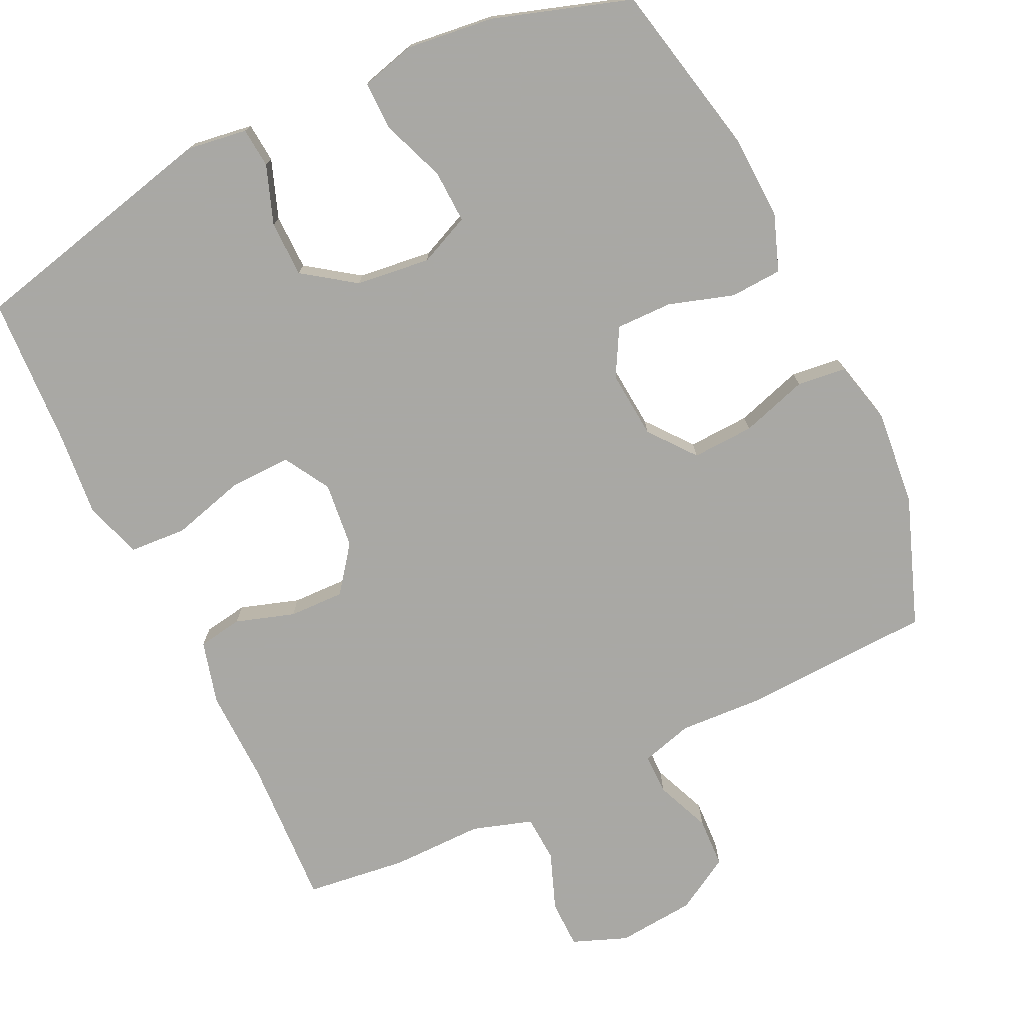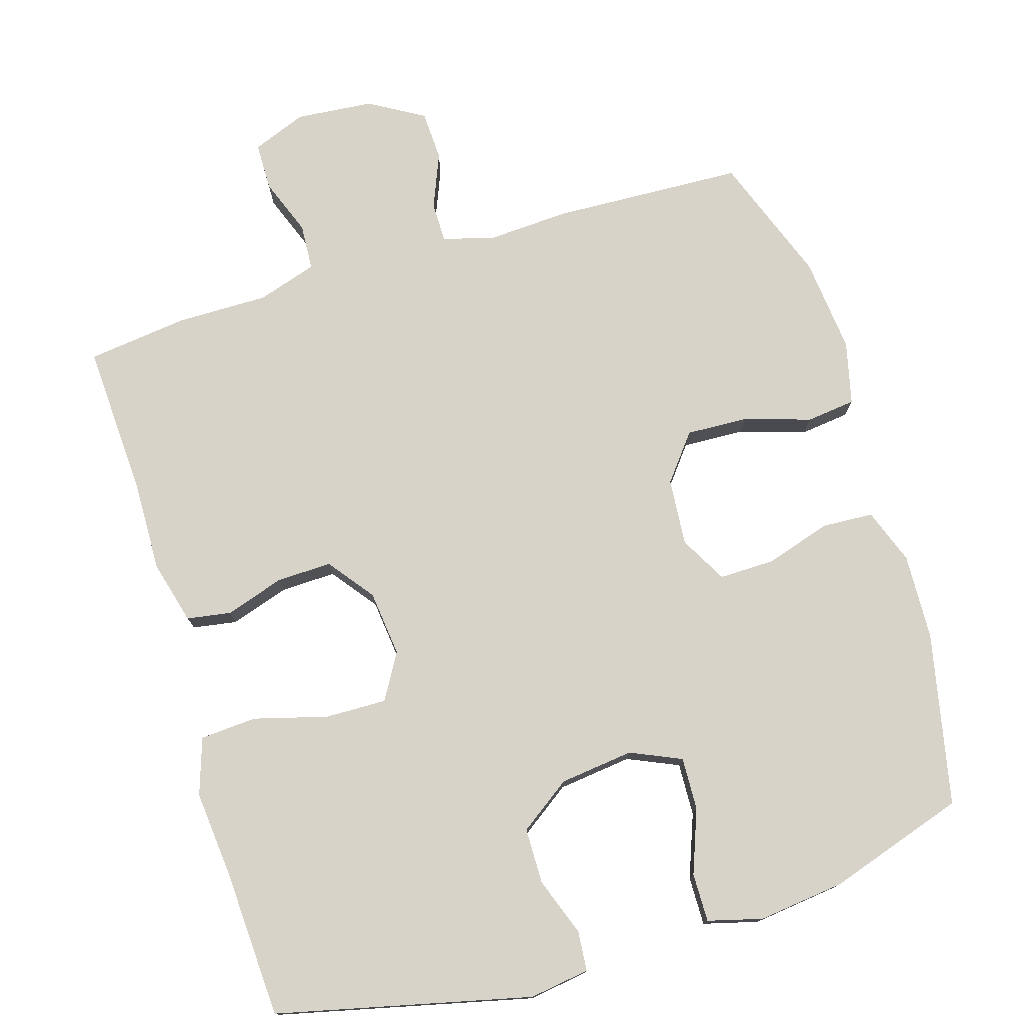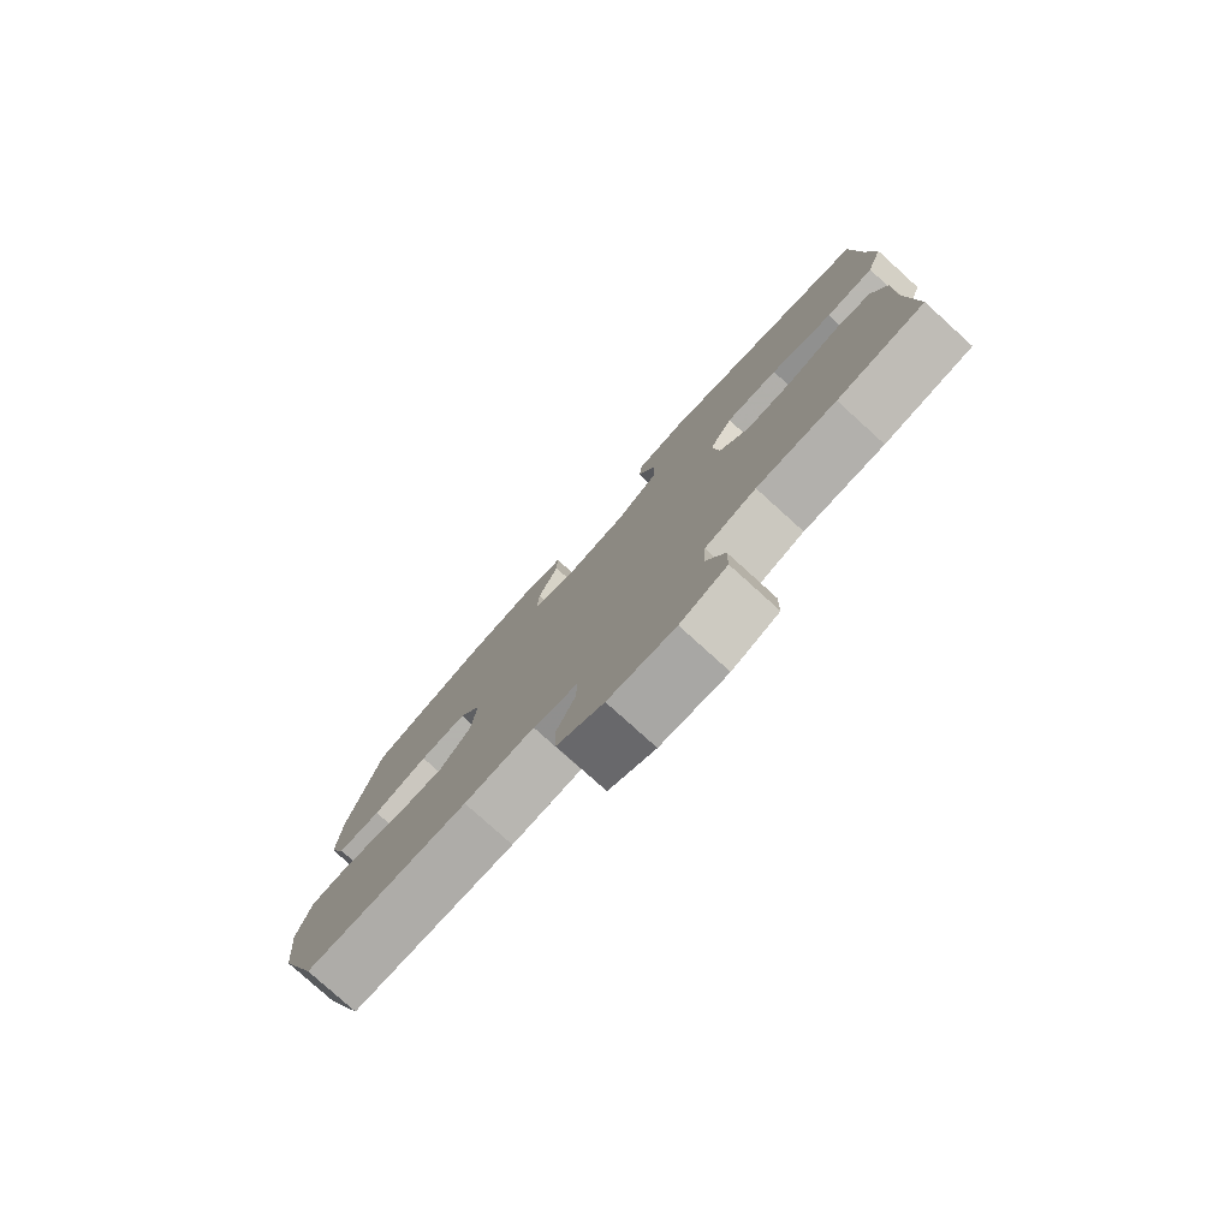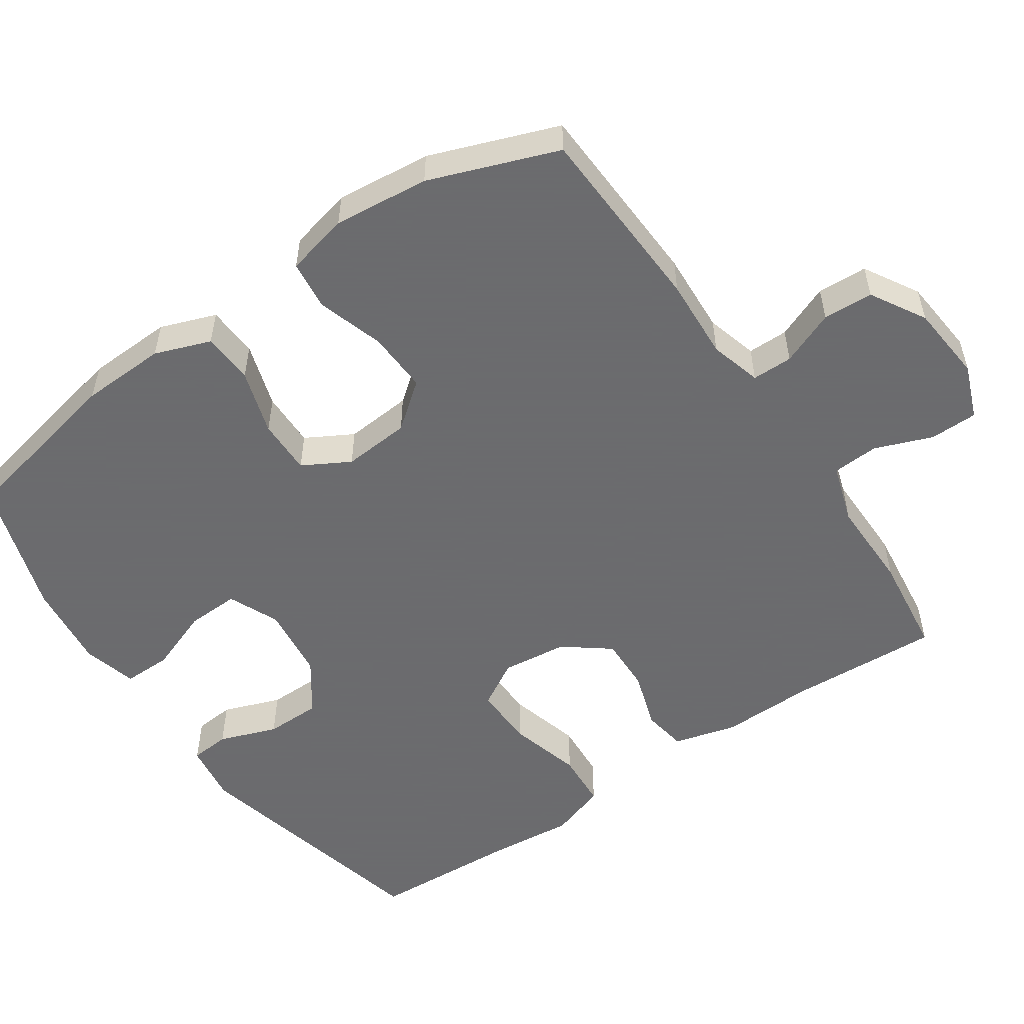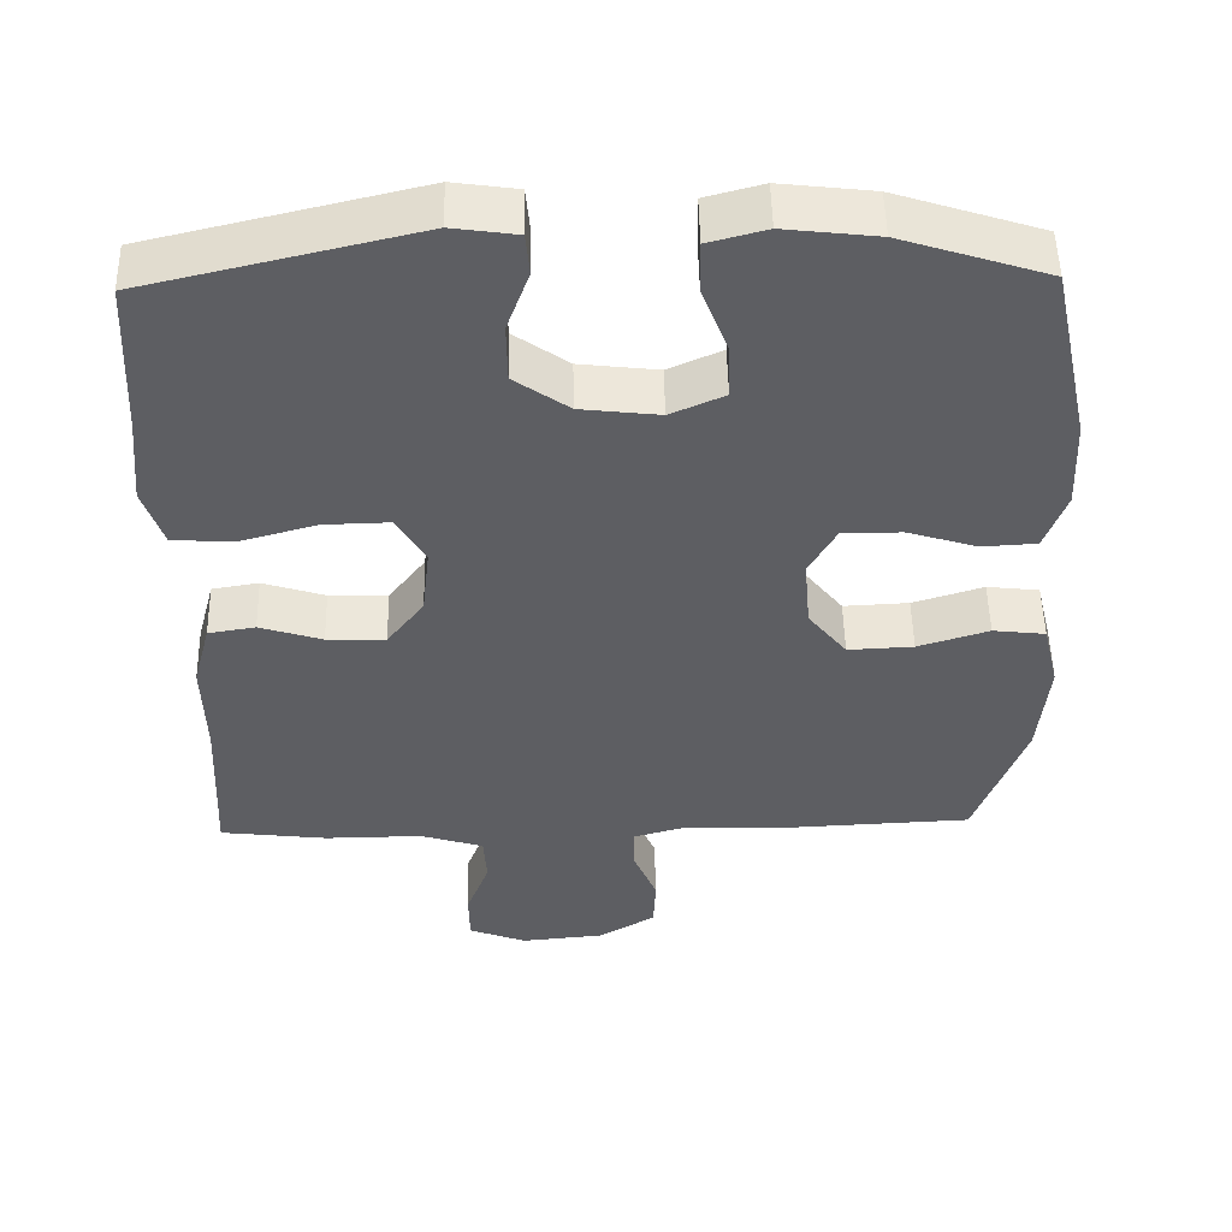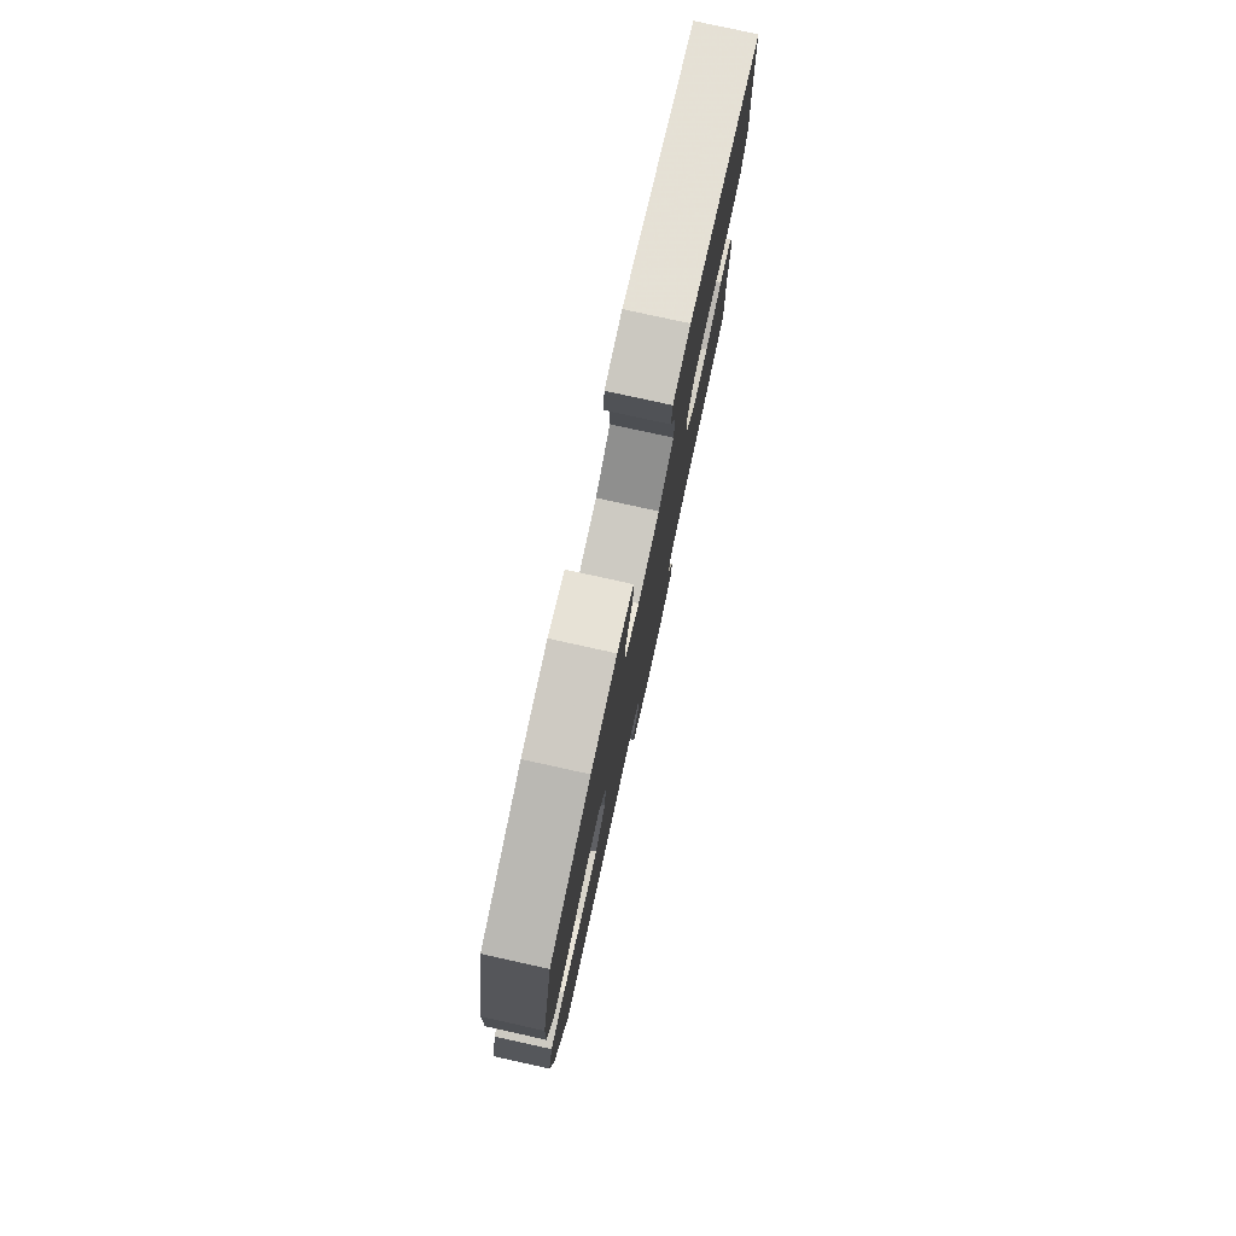
<metadata>
{"format":"obj","ext":"obj","renderer":"f3d","projection":"perspective","resolution":1024,"background":"white","views":[{"elev":-75.0,"azim":25.5,"up":"+Y"},{"elev":76.4,"azim":-17.0,"up":"+Y"},{"elev":-79.2,"azim":-132.1,"up":"+Z"},{"elev":-53.5,"azim":124.2,"up":"+Y"},{"elev":50.8,"azim":-1.2,"up":"+Z"},{"elev":79.0,"azim":102.4,"up":"+Z"}]}
</metadata>
<code>
v -0.5 0.07 -0.5
v -0.49 0.07 -0.292
v -0.493 0.07 -0.163
v -0.47 0.07 -0.076
v -0.409 0.07 -0.066
v -0.328 0.07 -0.092
v -0.252 0.07 -0.094
v -0.204 0.07 -0.031
v -0.194 0.07 0.06
v -0.231 0.07 0.123
v -0.316 0.07 0.121
v -0.417 0.07 0.093
v -0.495 0.07 0.098
v -0.521 0.07 0.176
v -0.51 0.07 0.295
v -0.5 0.07 0.5
v -0.15 0.07 0.583
v -0.067 0.07 0.571
v -0.062 0.07 0.516
v -0.091 0.07 0.436
v -0.09 0.07 0.359
v -0.019 0.07 0.309
v 0.083 0.07 0.297
v 0.153 0.07 0.328
v 0.15 0.07 0.401
v 0.117 0.07 0.488
v 0.116 0.07 0.555
v 0.191 0.07 0.575
v 0.311 0.07 0.561
v 0.5 0.07 0.5
v 0.551 0.07 0.262
v 0.556 0.07 0.144
v 0.528 0.07 0.067
v 0.457 0.07 0.063
v 0.367 0.07 0.091
v 0.29 0.07 0.092
v 0.254 0.07 0.027
v 0.262 0.07 -0.066
v 0.312 0.07 -0.129
v 0.397 0.07 -0.125
v 0.489 0.07 -0.096
v 0.557 0.07 -0.104
v 0.578 0.07 -0.191
v 0.565 0.07 -0.323
v 0.5 0.07 -0.5
v 0.236 0.07 -0.512
v 0.123 0.07 -0.506
v 0.052 0.07 -0.526
v 0.052 0.07 -0.582
v 0.083 0.07 -0.657
v 0.08 0.07 -0.726
v 0.005 0.07 -0.77
v -0.102 0.07 -0.78
v -0.177 0.07 -0.751
v -0.178 0.07 -0.685
v -0.148 0.07 -0.606
v -0.152 0.07 -0.542
v -0.234 0.07 -0.516
v -0.361 0.07 -0.517
v -0.5 0 -0.5
v -0.49 0 -0.292
v -0.493 0 -0.163
v -0.47 0 -0.076
v -0.409 0 -0.066
v -0.328 0 -0.092
v -0.252 0 -0.094
v -0.204 0 -0.031
v -0.194 0 0.06
v -0.231 0 0.123
v -0.316 0 0.121
v -0.417 0 0.093
v -0.495 0 0.098
v -0.521 0 0.176
v -0.51 0 0.295
v -0.5 0 0.5
v -0.15 0 0.583
v -0.067 0 0.571
v -0.062 0 0.516
v -0.091 0 0.436
v -0.09 0 0.359
v -0.019 0 0.309
v 0.083 0 0.297
v 0.153 0 0.328
v 0.15 0 0.401
v 0.117 0 0.488
v 0.116 0 0.555
v 0.191 0 0.575
v 0.311 0 0.561
v 0.5 0 0.5
v 0.551 0 0.262
v 0.556 0 0.144
v 0.528 0 0.067
v 0.457 0 0.063
v 0.367 0 0.091
v 0.29 0 0.092
v 0.254 0 0.027
v 0.262 0 -0.066
v 0.312 0 -0.129
v 0.397 0 -0.125
v 0.489 0 -0.096
v 0.557 0 -0.104
v 0.578 0 -0.191
v 0.565 0 -0.323
v 0.5 0 -0.5
v 0.236 0 -0.512
v 0.123 0 -0.506
v 0.052 0 -0.526
v 0.052 0 -0.582
v 0.083 0 -0.657
v 0.08 0 -0.726
v 0.005 0 -0.77
v -0.102 0 -0.78
v -0.177 0 -0.751
v -0.178 0 -0.685
v -0.148 0 -0.606
v -0.152 0 -0.542
v -0.234 0 -0.516
v -0.361 0 -0.517
f 58 59 1 2
f 57 58 2 3
f 53 54 55 56
f 53 56 57
f 52 53 57
f 49 50 51 52
f 48 49 52 57
f 47 48 57 3
f 40 41 42 43
f 39 40 43 44
f 32 33 34 35
f 32 35 36
f 31 32 36
f 30 31 36
f 29 30 36 37
f 25 26 27 28
f 24 25 28 29
f 17 18 19 20
f 15 16 17 20
f 15 20 21
f 14 15 21 22
f 11 12 13 14
f 10 11 14 22
f 3 4 5 6
f 3 6 7
f 47 3 7
f 46 47 7 8
f 39 44 45 46
f 38 39 46 8
f 37 38 8 9
f 24 29 37
f 23 24 37 9
f 9 10 22 23
f 61 60 118 117
f 62 61 117 116
f 115 114 113 112
f 116 115 112
f 116 112 111
f 111 110 109 108
f 116 111 108 107
f 62 116 107 106
f 102 101 100 99
f 103 102 99 98
f 94 93 92 91
f 95 94 91
f 95 91 90
f 95 90 89
f 96 95 89 88
f 87 86 85 84
f 88 87 84 83
f 79 78 77 76
f 79 76 75 74
f 80 79 74
f 81 80 74 73
f 73 72 71 70
f 81 73 70 69
f 65 64 63 62
f 66 65 62
f 66 62 106
f 67 66 106 105
f 105 104 103 98
f 67 105 98 97
f 68 67 97 96
f 96 88 83
f 68 96 83 82
f 82 81 69 68
f 1 60 61 2
f 2 61 62 3
f 3 62 63 4
f 4 63 64 5
f 5 64 65 6
f 6 65 66 7
f 7 66 67 8
f 8 67 68 9
f 9 68 69 10
f 10 69 70 11
f 11 70 71 12
f 12 71 72 13
f 13 72 73 14
f 14 73 74 15
f 15 74 75 16
f 16 75 76 17
f 17 76 77 18
f 18 77 78 19
f 19 78 79 20
f 20 79 80 21
f 21 80 81 22
f 22 81 82 23
f 23 82 83 24
f 24 83 84 25
f 25 84 85 26
f 26 85 86 27
f 27 86 87 28
f 28 87 88 29
f 29 88 89 30
f 30 89 90 31
f 31 90 91 32
f 32 91 92 33
f 33 92 93 34
f 34 93 94 35
f 35 94 95 36
f 36 95 96 37
f 37 96 97 38
f 38 97 98 39
f 39 98 99 40
f 40 99 100 41
f 41 100 101 42
f 42 101 102 43
f 43 102 103 44
f 44 103 104 45
f 45 104 105 46
f 46 105 106 47
f 47 106 107 48
f 48 107 108 49
f 49 108 109 50
f 50 109 110 51
f 51 110 111 52
f 52 111 112 53
f 53 112 113 54
f 54 113 114 55
f 55 114 115 56
f 56 115 116 57
f 57 116 117 58
f 58 117 118 59
f 59 118 60 1

</code>
